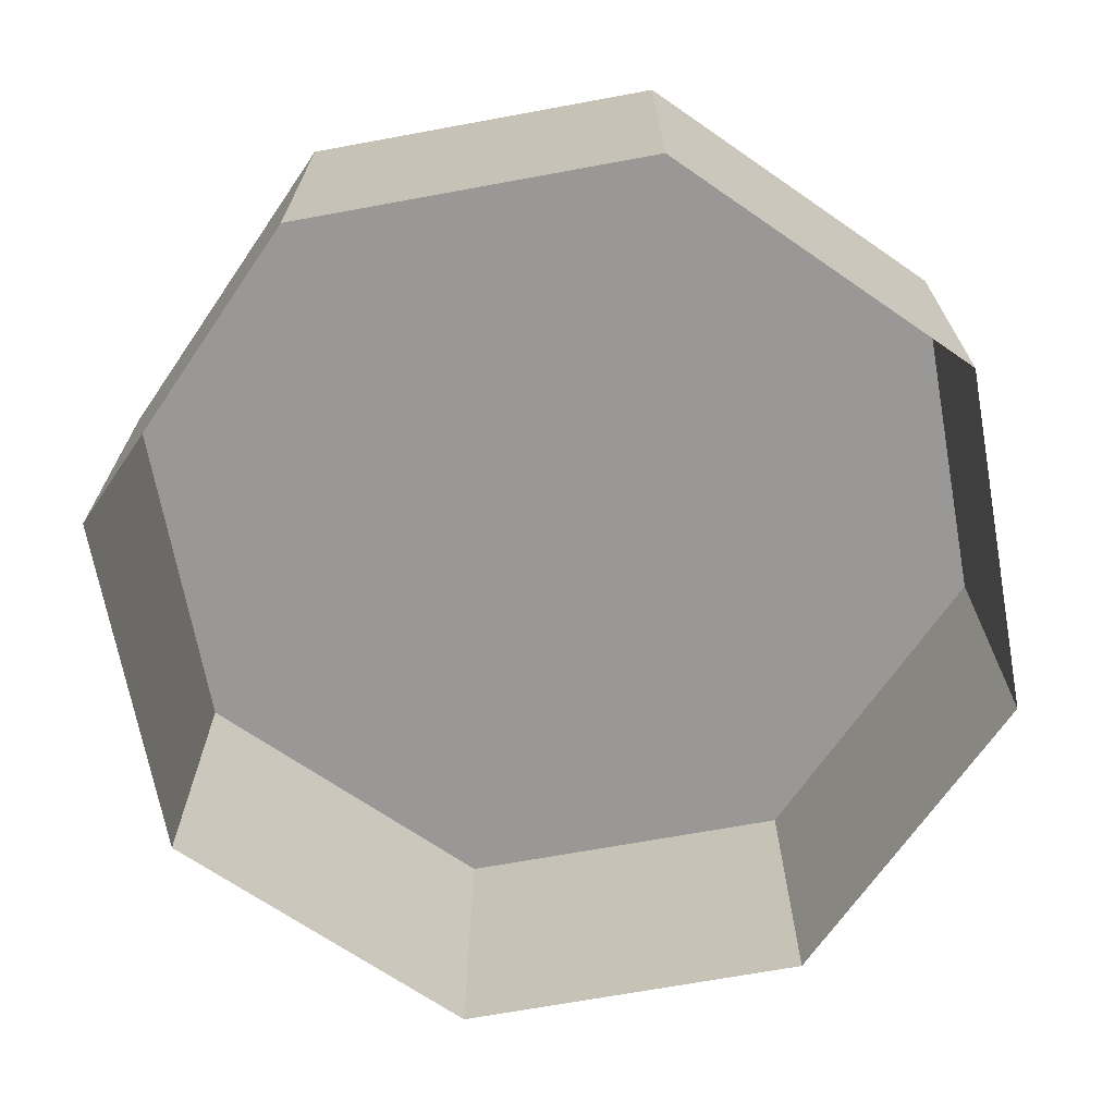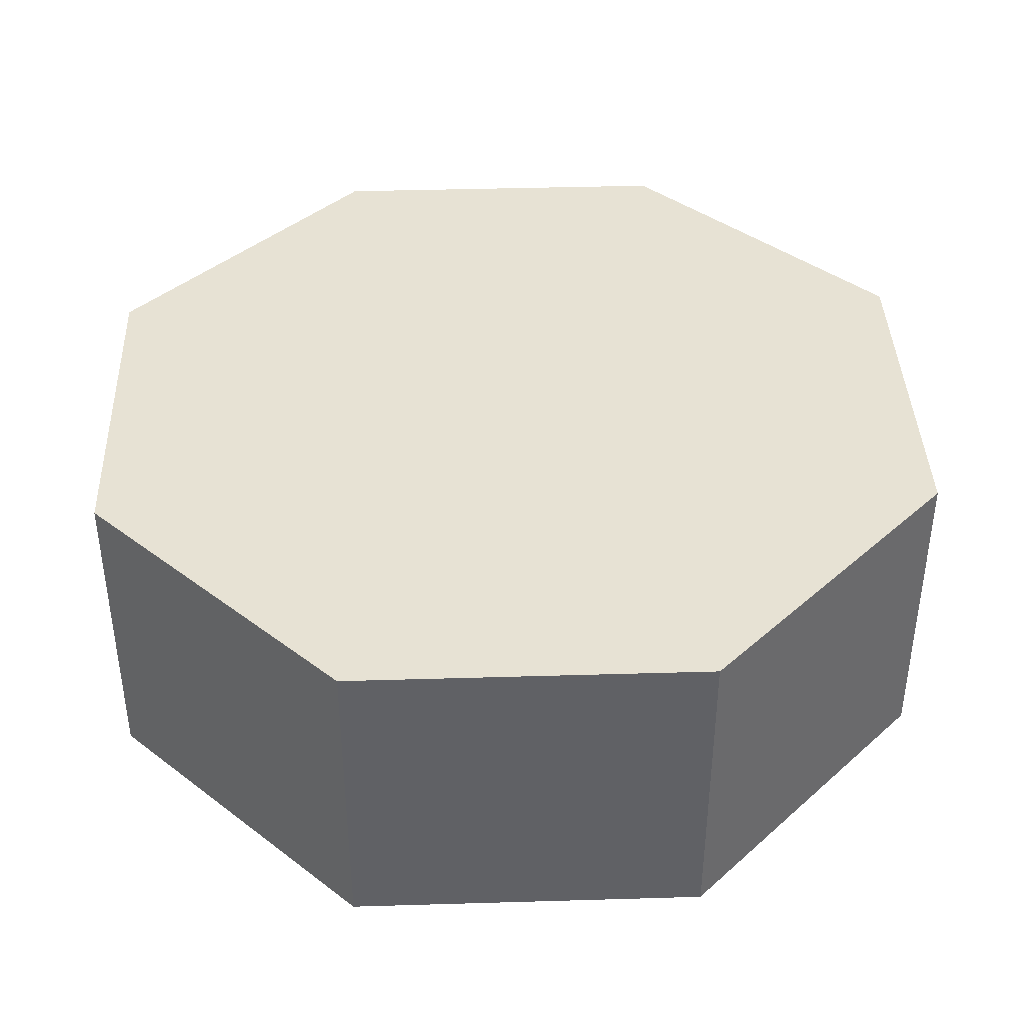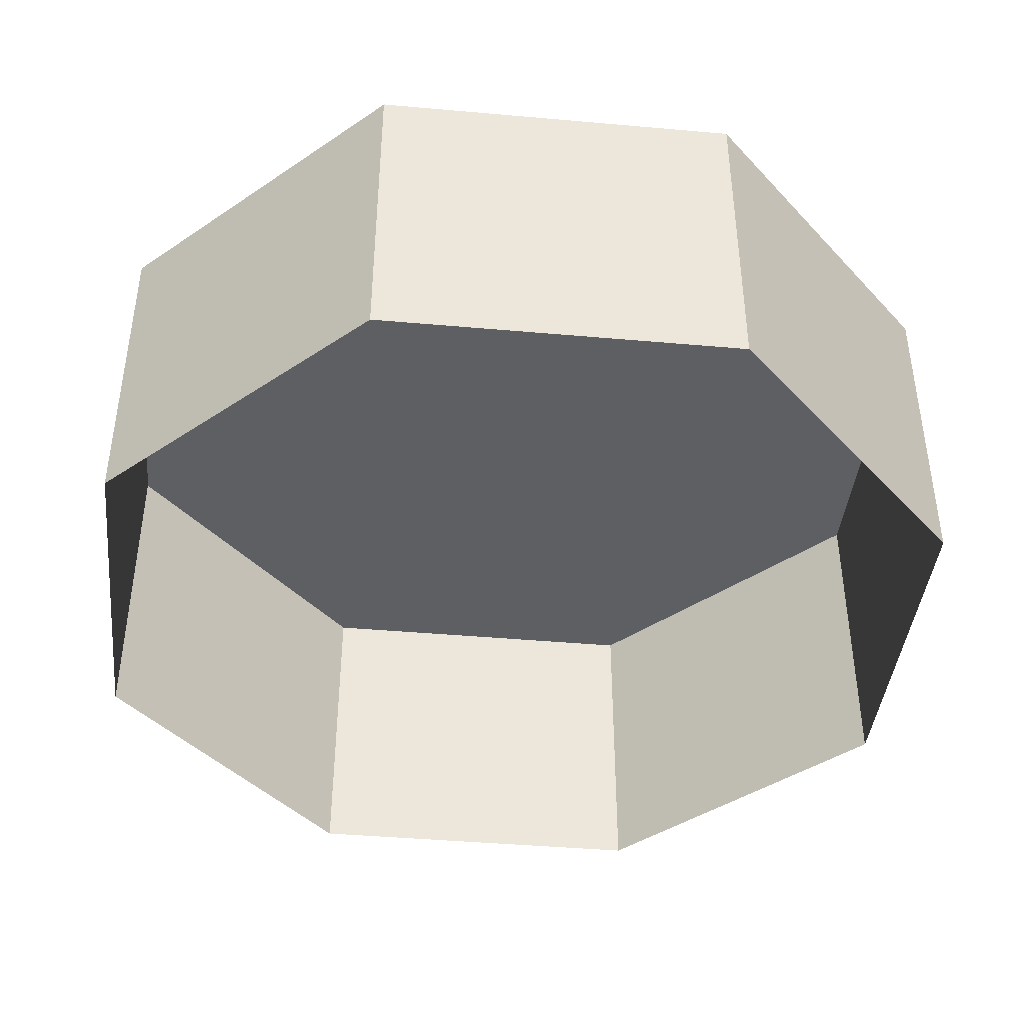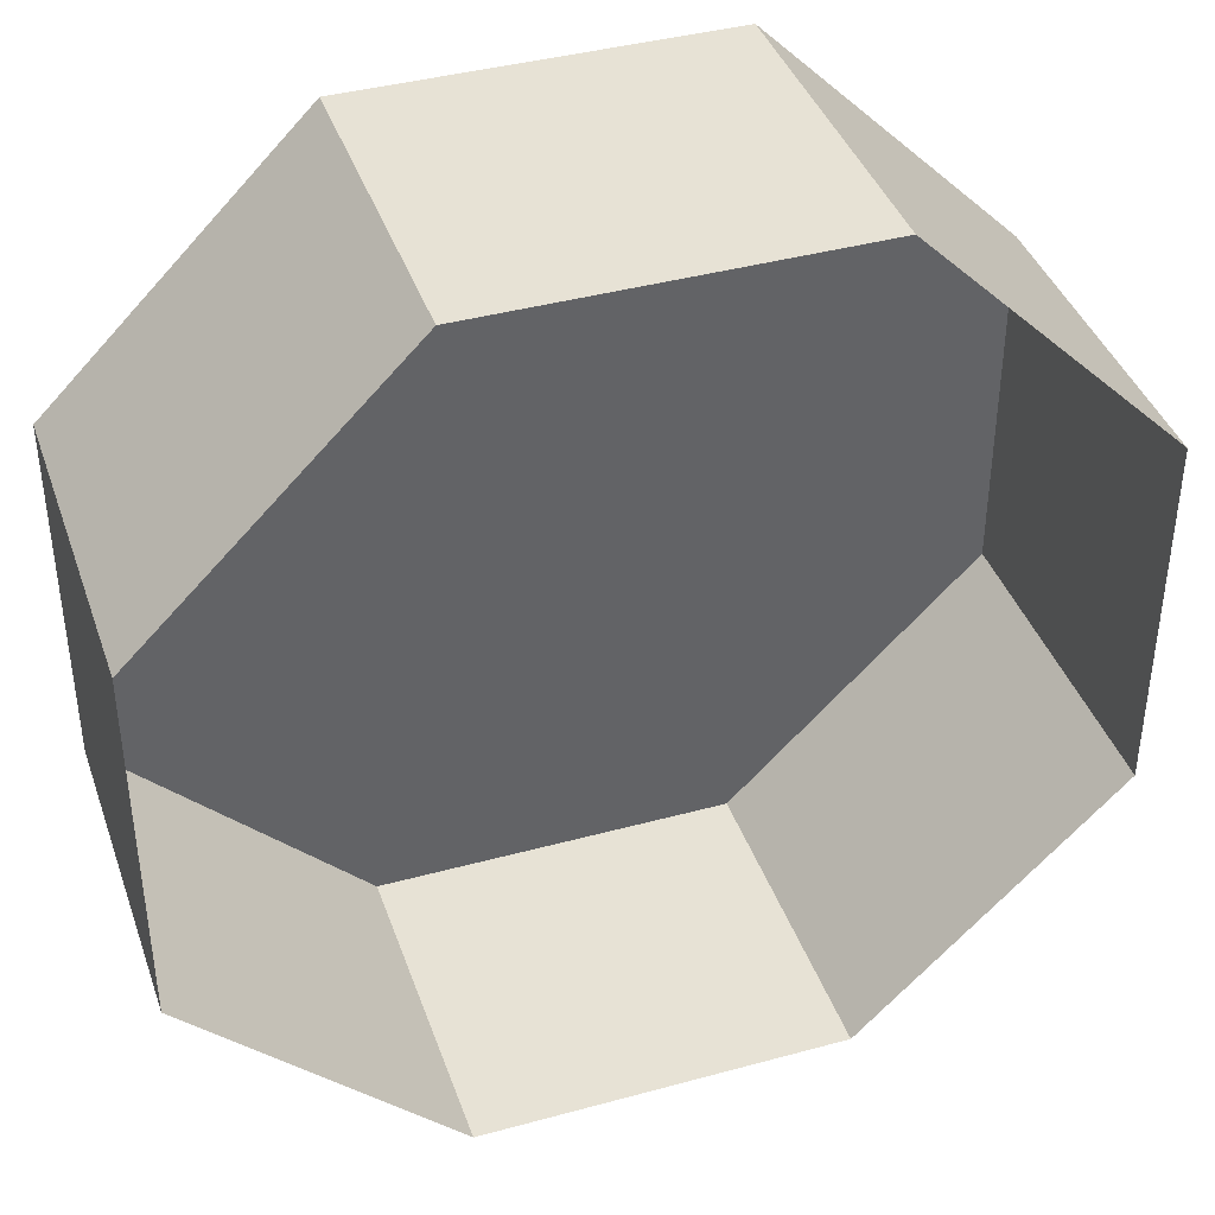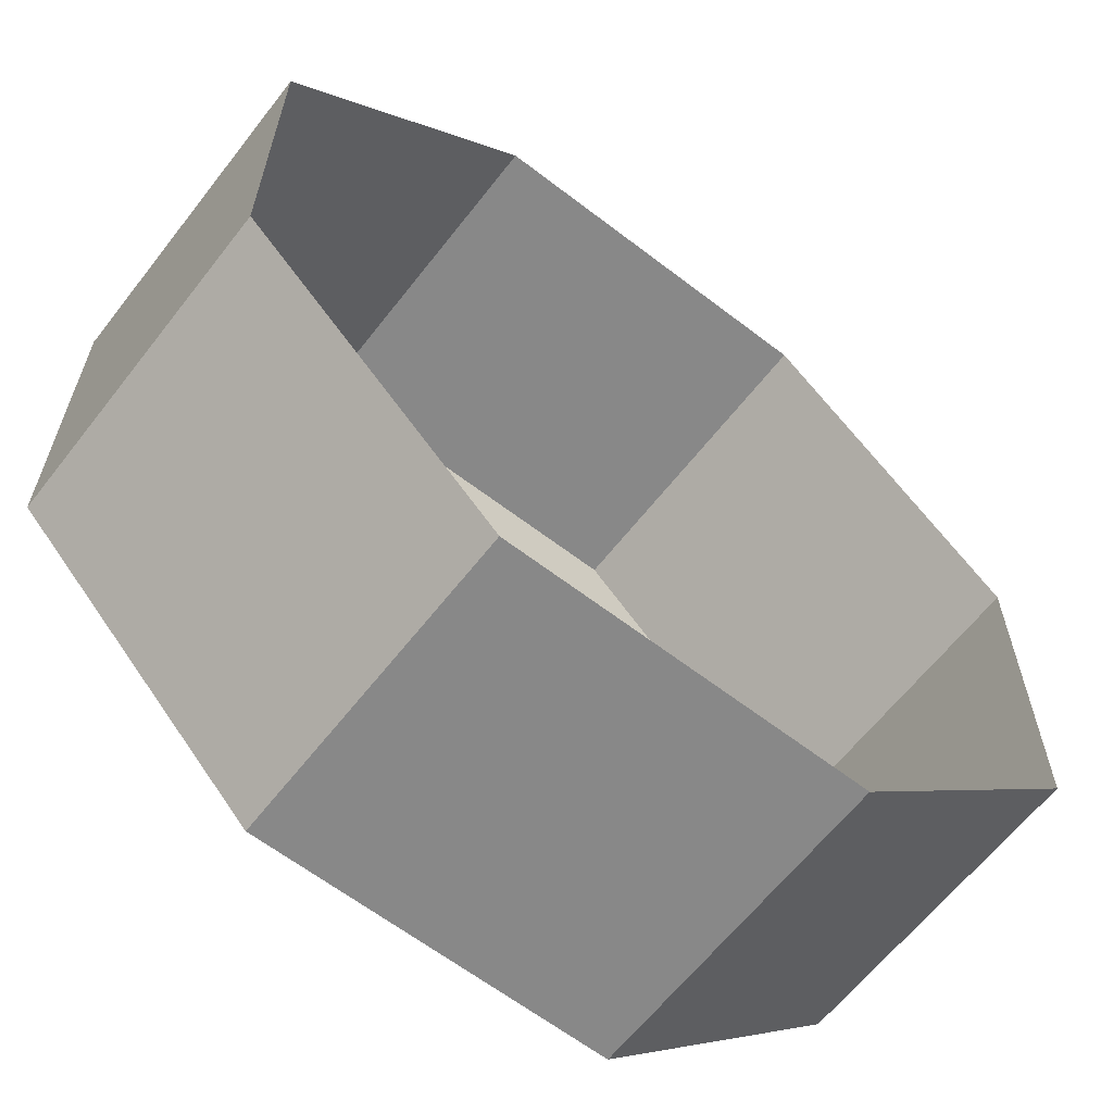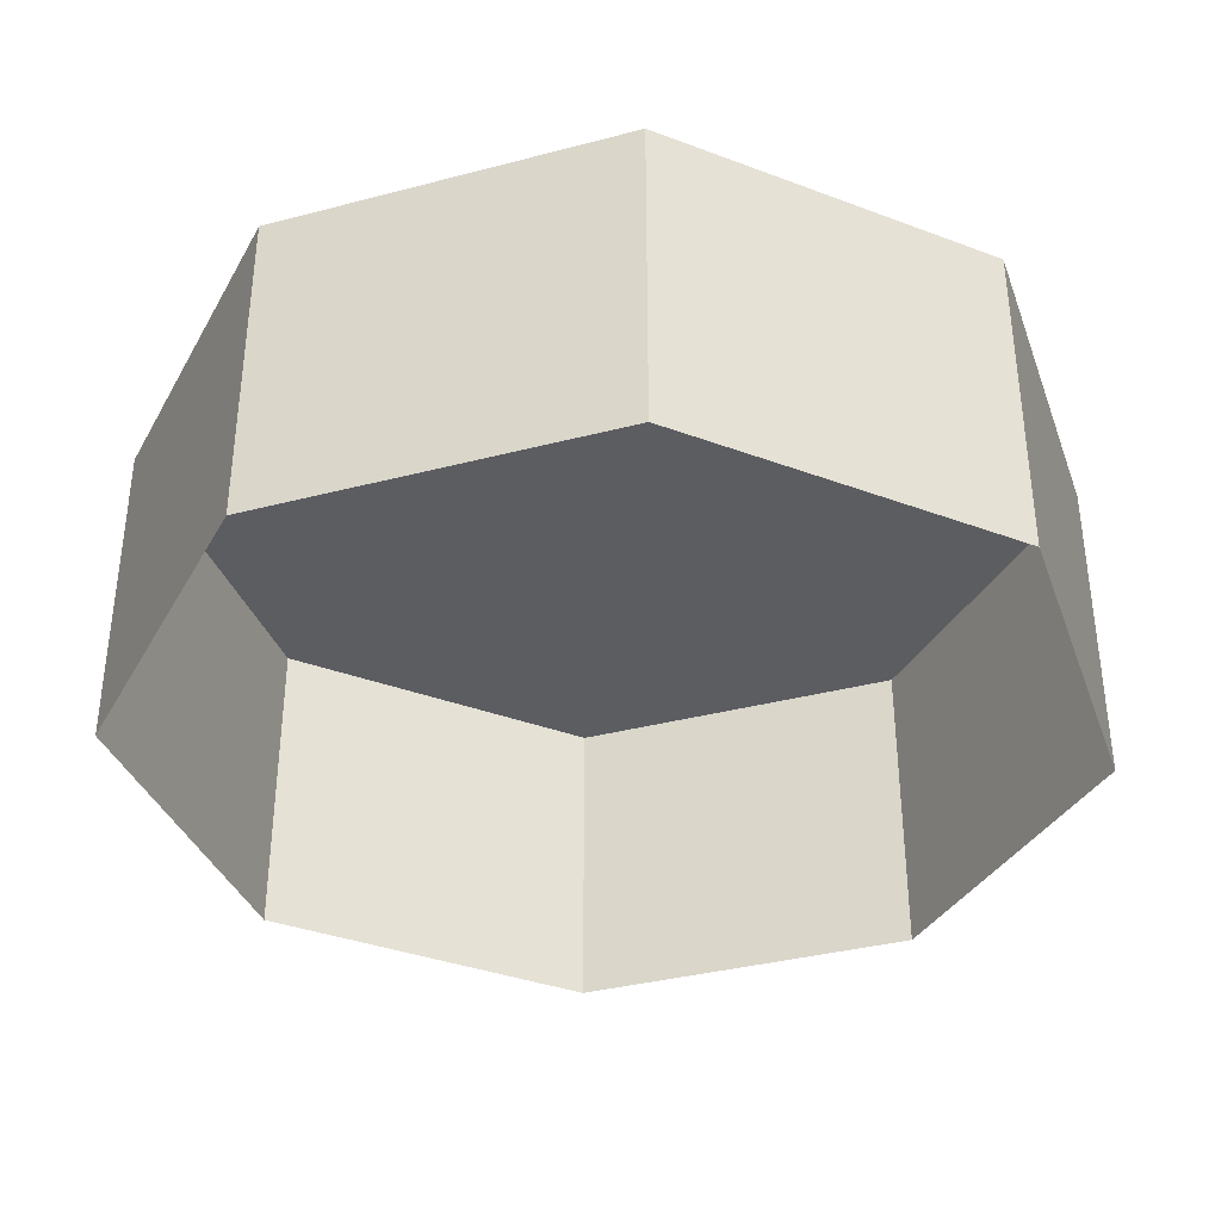
<metadata>
{"format":"obj","ext":"obj","renderer":"f3d","projection":"perspective","resolution":1024,"background":"white","views":[{"elev":-68.7,"azim":-34.6,"up":"+Z"},{"elev":40.0,"azim":-92.1,"up":"+Z"},{"elev":-41.9,"azim":-6.1,"up":"+Z"},{"elev":40.2,"azim":161.4,"up":"+Y"},{"elev":-62.9,"azim":142.1,"up":"+Y"},{"elev":-36.2,"azim":-161.1,"up":"+Z"}]}
</metadata>
<code>
o mesh9/mesh9-geometry#mesh9-geometry
v -0.2199 -0.1139 -0.2556
v -0.2702 -0.2352 -0.2556
v -0.2702 -0.06365 -0.2556
v -0.2199 -0.185 -0.2556
v -0.3412 -0.2352 -0.2556
v -0.2199 -0.1139 -0.3199
v -0.2199 -0.185 -0.3199
v -0.3412 -0.06365 -0.2556
v -0.3412 -0.2352 -0.3199
v -0.2702 -0.06365 -0.3199
v -0.2702 -0.2352 -0.3199
v -0.3915 -0.185 -0.2556
v -0.3915 -0.185 -0.3199
v -0.3412 -0.06365 -0.3199
v -0.3915 -0.1139 -0.2556
v -0.3915 -0.1139 -0.3199
f 1 2 3
f 2 1 4
f 3 2 1
f 4 1 2
f 3 5 2
f 2 5 3
f 6 3 1
f 1 3 6
f 4 6 1
f 1 6 4
f 2 7 4
f 4 7 2
f 5 3 8
f 8 3 5
f 9 2 5
f 5 2 9
f 3 6 10
f 10 6 3
f 6 4 7
f 7 4 6
f 7 2 11
f 11 2 7
f 10 8 3
f 3 8 10
f 12 8 5
f 5 8 12
f 2 9 11
f 11 9 2
f 5 13 9
f 9 13 5
f 8 10 14
f 14 10 8
f 8 12 15
f 15 12 8
f 13 5 12
f 12 5 13
f 16 8 14
f 14 8 16
f 15 13 12
f 12 13 15
f 8 16 15
f 15 16 8
f 13 15 16
f 16 15 13

</code>
